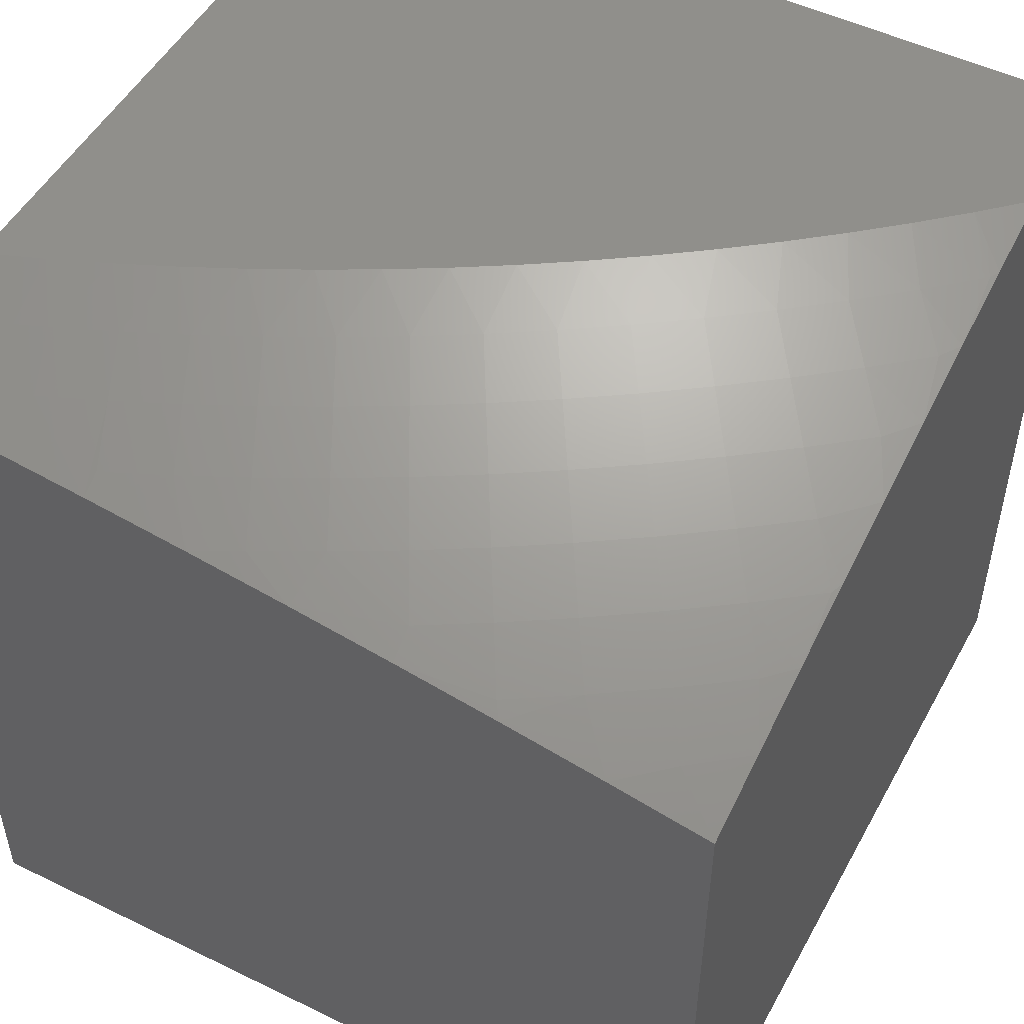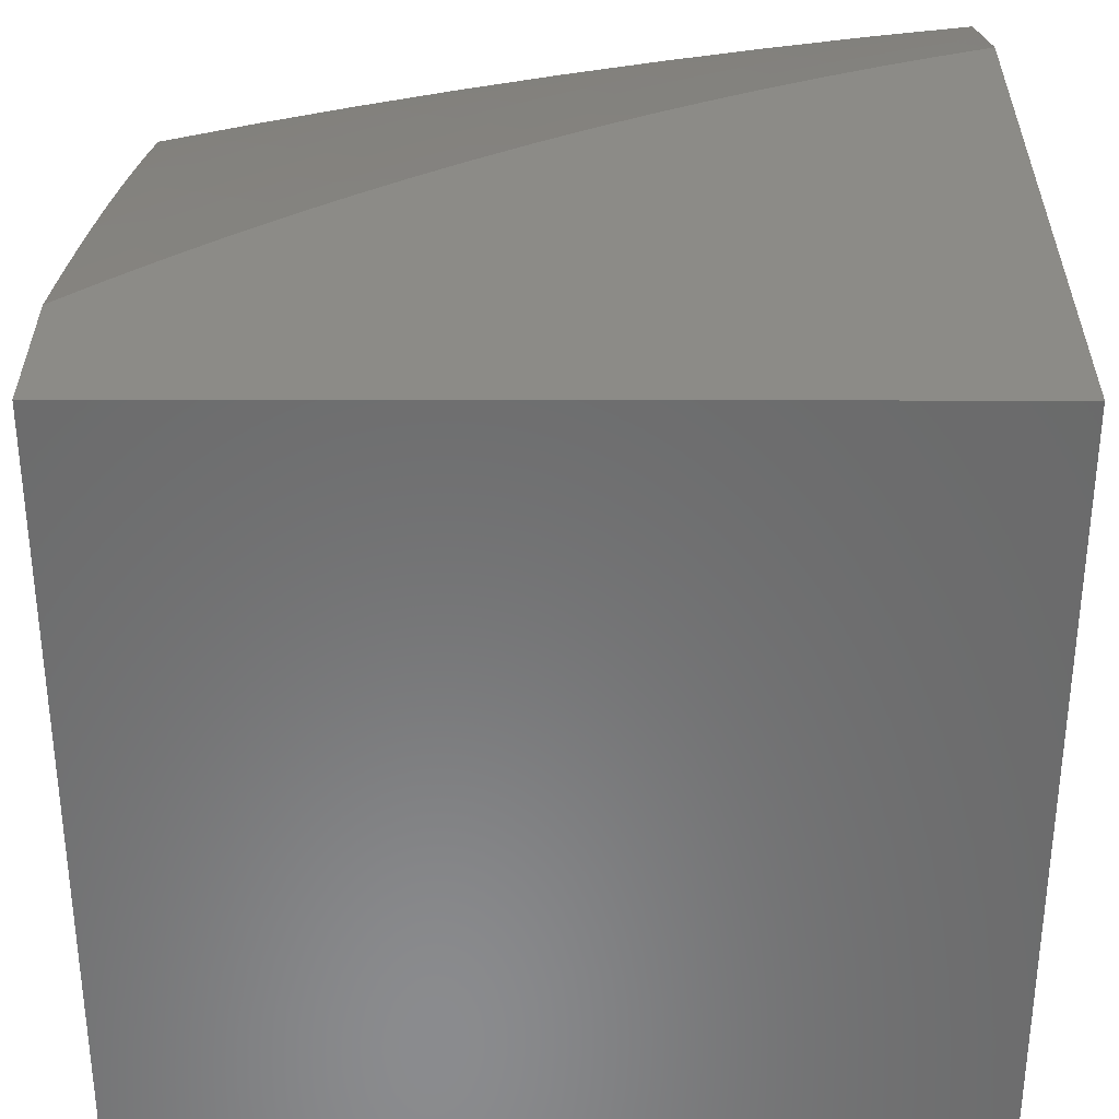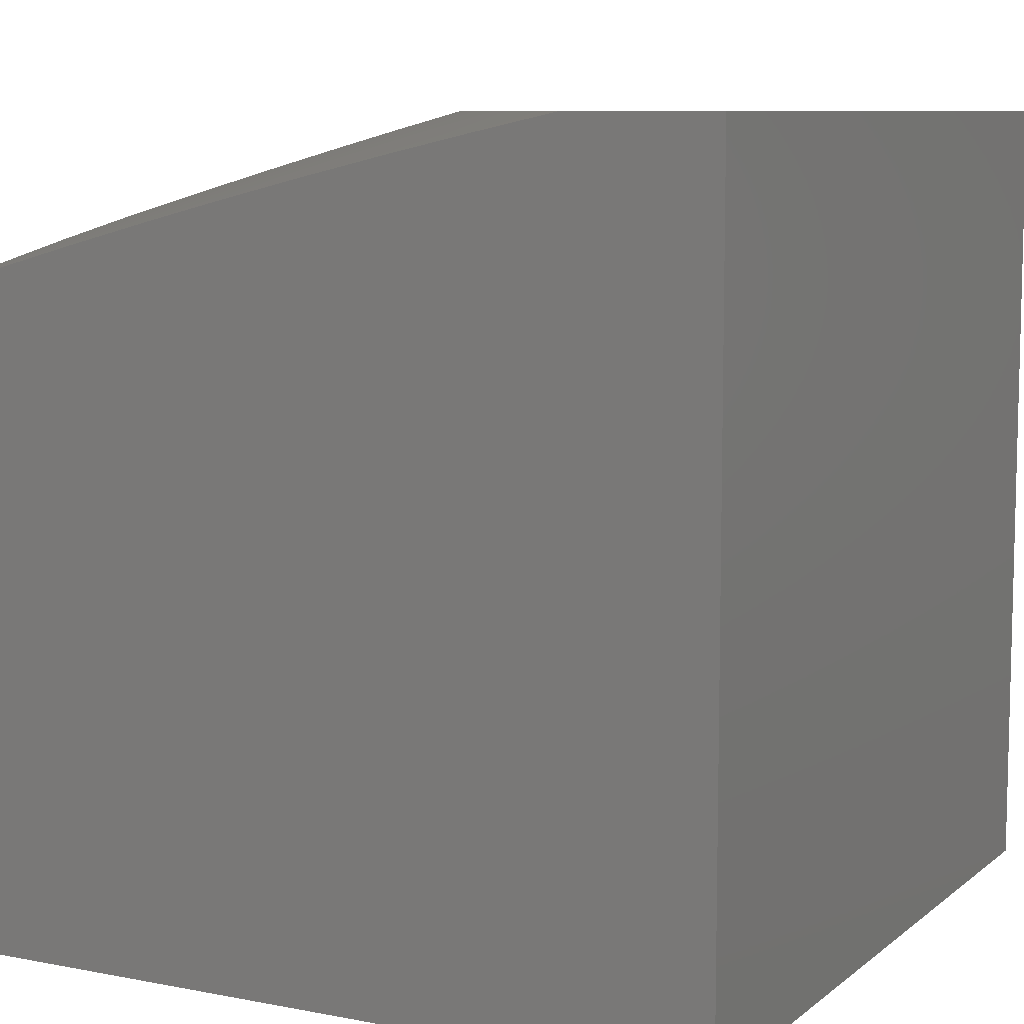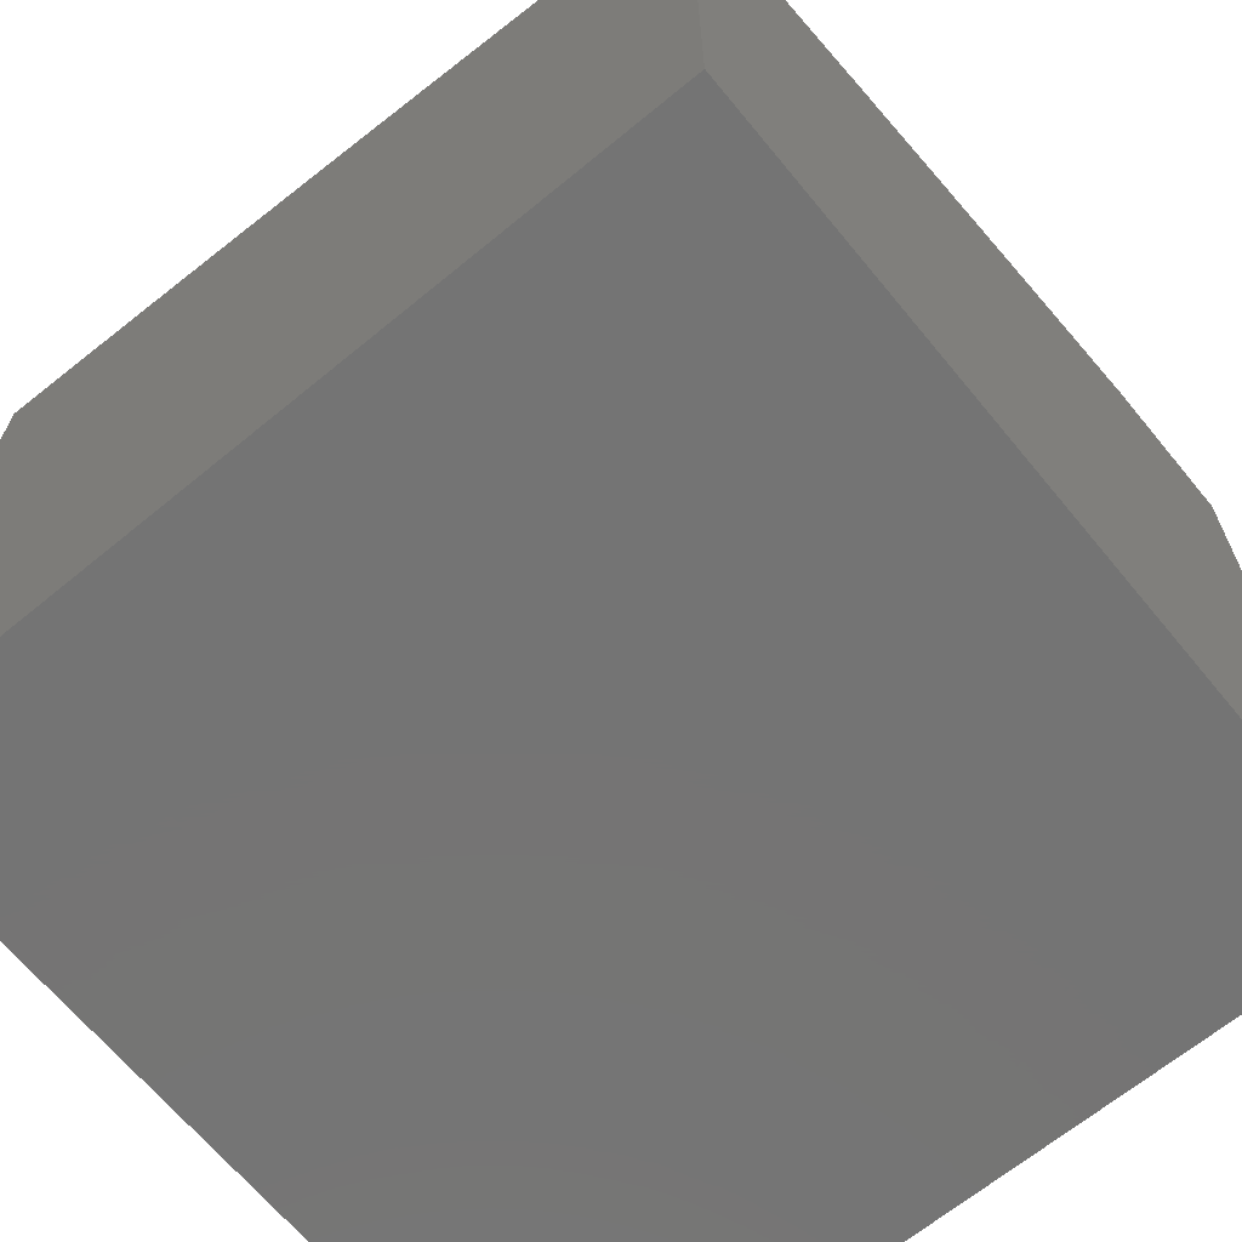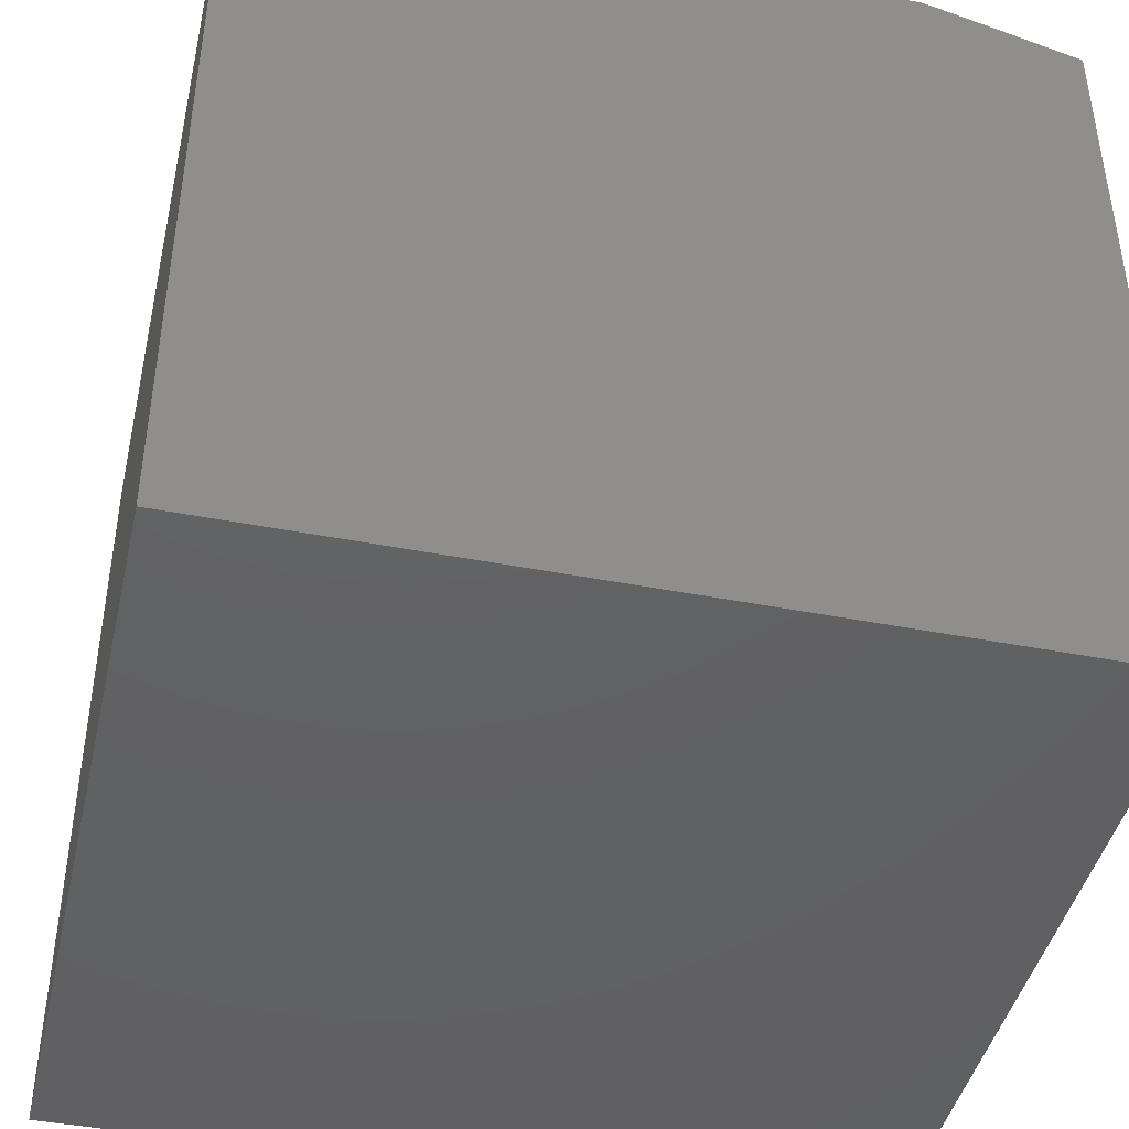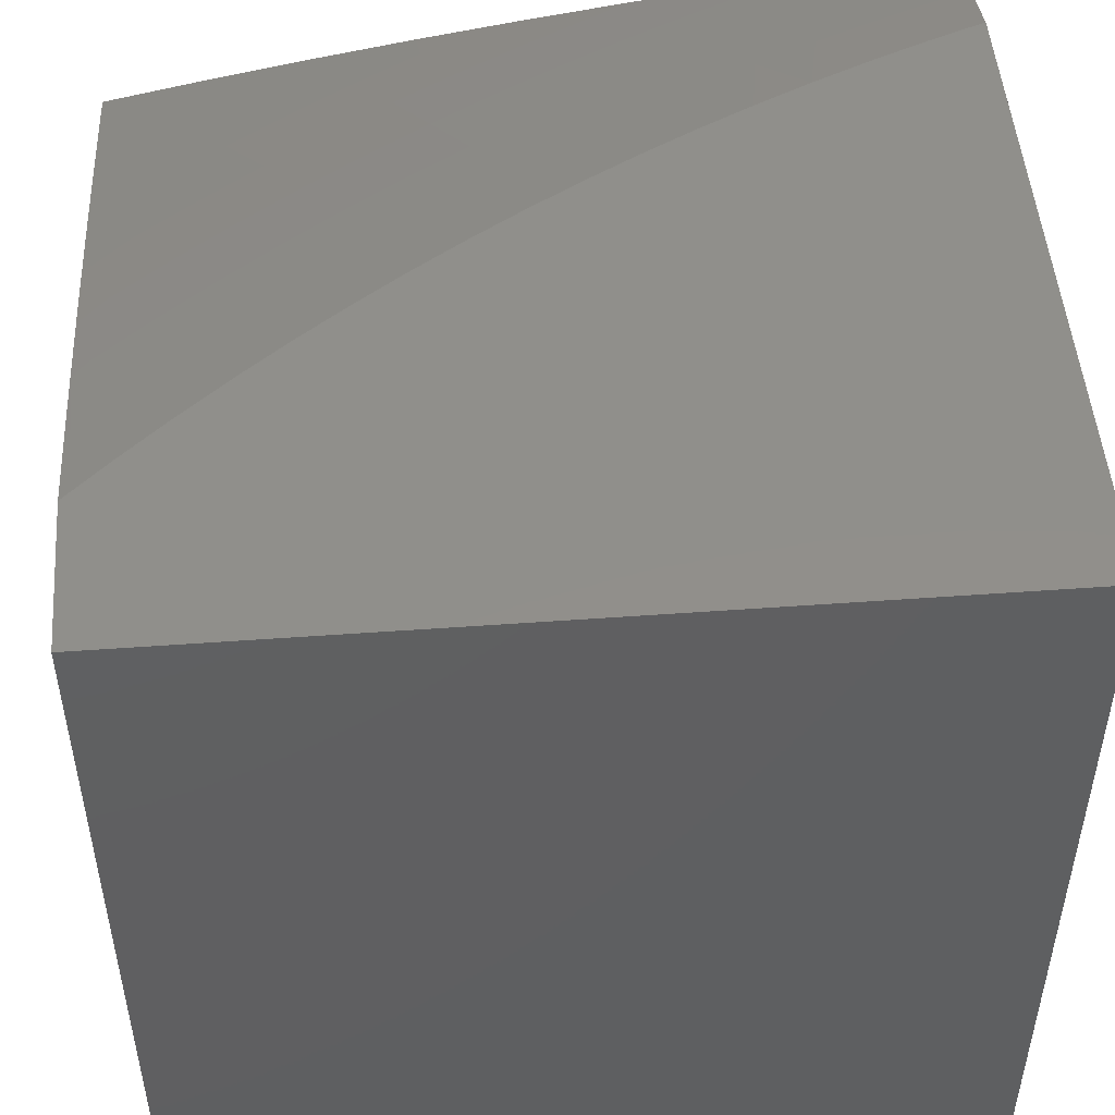
<metadata>
{"format":"stl","ext":"stl","renderer":"f3d","projection":"perspective","resolution":1024,"background":"white","views":[{"elev":50.6,"azim":-61.9,"up":"+Z"},{"elev":33.1,"azim":90.1,"up":"+Z"},{"elev":8.6,"azim":27.7,"up":"+Z"},{"elev":-66.6,"azim":-50.5,"up":"+Z"},{"elev":-43.6,"azim":167.1,"up":"+Z"},{"elev":49.6,"azim":85.4,"up":"+Z"}]}
</metadata>
<code>
# stl→obj: 101 verts, 198 faces
v -2.184 -2 11
v -2.234 -1.946 11
v -2.287 -2 10.98
v -2.298 -1.994 10.98
v -2.389 -2 10.95
v -2.352 -1.932 10.98
v -2.413 -1.982 10.95
v -2.467 -1.918 10.95
v -2.492 -2 10.93
v -2.53 -1.967 10.93
v -2.594 -2 10.9
v -2.583 -1.9 10.93
v -2.647 -1.946 10.9
v -2.699 -1.876 10.9
v -2.764 -1.922 10.88
v -2.816 -1.848 10.88
v -2.882 -1.892 10.85
v -2.933 -1.816 10.85
v -3 -1.876 10.82
v -3 -1.752 10.84
v -2.982 -1.739 10.85
v -3 -1.627 10.86
v -2.958 -1.623 10.88
v -3 -1.502 10.88
v -2.93 -1.509 10.9
v -2.97 -1.433 10.9
v -2.86 -1.473 10.93
v -2.898 -1.399 10.93
v -2.789 -1.436 10.95
v -2.827 -1.364 10.95
v -2.718 -1.4 10.98
v -2.755 -1.329 10.98
v -2.66 -1.339 11
v -2.694 -1.273 11
v -2.284 -1.89 11
v -2.332 -1.834 11
v -2.405 -1.87 10.98
v -2.519 -1.853 10.95
v -2.634 -1.831 10.93
v -2.75 -1.805 10.9
v -2.866 -1.774 10.88
v -2.378 -1.776 11
v -2.455 -1.806 10.98
v -2.569 -1.786 10.95
v -2.683 -1.761 10.93
v -2.798 -1.732 10.9
v -2.913 -1.699 10.88
v -2.423 -1.716 11
v -2.504 -1.74 10.98
v -2.617 -1.718 10.95
v -2.731 -1.691 10.93
v -2.844 -1.659 10.9
v -2.467 -1.656 11
v -2.551 -1.674 10.98
v -2.663 -1.649 10.95
v -2.776 -1.619 10.93
v -2.888 -1.585 10.9
v -2.509 -1.595 11
v -2.596 -1.607 10.98
v -2.707 -1.579 10.95
v -2.819 -1.546 10.93
v -2.549 -1.532 11
v -2.639 -1.539 10.98
v -2.749 -1.508 10.95
v -2.588 -1.469 11
v -2.679 -1.47 10.98
v -2.625 -1.405 11
v -2.79 -1.258 10.98
v -2.726 -1.206 11
v -2.823 -1.187 10.98
v -2.757 -1.138 11
v -2.853 -1.115 10.98
v -2.785 -1.069 11
v -2.868 -1.078 10.98
v -2.812 -1 11
v -2.882 -1.042 10.98
v -2.906 -1 10.97
v -2.957 -1.069 10.95
v -3 -1 10.95
v -3 -1.126 10.93
v -3 -1.251 10.92
v -2.927 -1.144 10.95
v -2.942 -1.106 10.95
v -3 -1.377 10.9
v -2.935 -1.324 10.93
v -2.969 -1.248 10.93
v -2.896 -1.218 10.95
v -2.862 -1.291 10.95
v -2.949 -1.935 10.82
v -3 -2 10.79
v -2.899 -2 10.82
v -2.798 -2 10.85
v -2.829 -1.967 10.85
v -2.696 -2 10.88
v -2.711 -1.993 10.88
v -3 -1 10
v -2 -1 10
v -2 -1 11
v -2 -2 11
v -2 -2 10
v -3 -2 10
f 1 2 3
f 3 2 4
f 3 4 5
f 5 4 6
f 5 6 7
f 7 6 8
f 7 8 9
f 9 8 10
f 9 10 11
f 11 10 12
f 11 12 13
f 13 12 14
f 13 14 15
f 15 14 16
f 15 16 17
f 17 16 18
f 17 18 19
f 19 18 20
f 20 18 21
f 20 21 22
f 22 21 23
f 22 23 24
f 24 23 25
f 24 25 26
f 26 25 27
f 26 27 28
f 28 27 29
f 28 29 30
f 30 29 31
f 30 31 32
f 32 31 33
f 32 33 34
f 2 35 4
f 4 35 6
f 35 36 6
f 6 36 37
f 6 37 8
f 8 37 38
f 8 38 12
f 12 38 39
f 12 39 14
f 14 39 40
f 14 40 16
f 16 40 41
f 16 41 18
f 18 41 21
f 36 42 37
f 37 42 43
f 37 43 38
f 38 43 44
f 38 44 39
f 39 44 45
f 39 45 40
f 40 45 46
f 40 46 41
f 41 46 47
f 41 47 21
f 21 47 23
f 42 48 43
f 43 48 49
f 43 49 44
f 44 49 50
f 44 50 45
f 45 50 51
f 45 51 46
f 46 51 52
f 46 52 47
f 47 52 23
f 48 53 49
f 49 53 54
f 49 54 50
f 50 54 55
f 50 55 51
f 51 55 56
f 51 56 52
f 52 56 57
f 52 57 23
f 23 57 25
f 53 58 54
f 54 58 59
f 54 59 55
f 55 59 60
f 55 60 56
f 56 60 61
f 56 61 57
f 57 61 25
f 58 62 59
f 59 62 63
f 59 63 60
f 60 63 64
f 60 64 61
f 61 64 27
f 61 27 25
f 62 65 63
f 63 65 66
f 63 66 64
f 64 66 29
f 64 29 27
f 65 67 66
f 66 67 31
f 66 31 29
f 67 33 31
f 32 34 68
f 68 34 69
f 68 69 70
f 70 69 71
f 70 71 72
f 72 71 73
f 72 73 74
f 74 73 75
f 74 75 76
f 76 75 77
f 76 77 78
f 78 77 79
f 78 79 80
f 81 82 80
f 80 82 83
f 80 83 78
f 78 83 74
f 78 74 76
f 84 85 81
f 81 85 86
f 81 86 87
f 87 86 88
f 87 88 68
f 68 88 32
f 24 26 84
f 84 26 28
f 84 28 85
f 85 28 30
f 85 30 88
f 88 30 32
f 17 19 89
f 89 19 90
f 89 90 91
f 92 93 91
f 91 93 17
f 91 17 89
f 94 95 92
f 92 95 15
f 92 15 93
f 93 15 17
f 95 94 13
f 13 94 11
f 9 5 7
f 12 10 8
f 15 95 13
f 86 85 88
f 68 70 87
f 87 70 82
f 87 82 81
f 83 82 72
f 72 82 70
f 74 83 72
f 79 77 96
f 96 77 75
f 96 75 97
f 97 75 98
f 75 73 98
f 98 73 71
f 98 71 69
f 69 34 98
f 98 34 33
f 98 33 67
f 67 65 98
f 98 65 62
f 98 62 58
f 58 53 98
f 98 53 48
f 98 48 42
f 42 36 98
f 98 36 35
f 98 35 99
f 99 35 2
f 99 2 1
f 100 101 97
f 97 101 96
f 99 1 100
f 100 1 3
f 100 3 5
f 5 9 100
f 100 9 11
f 100 11 94
f 100 94 101
f 101 94 92
f 101 92 91
f 91 90 101
f 90 19 101
f 101 19 20
f 101 20 22
f 101 22 96
f 96 22 24
f 96 24 84
f 84 81 96
f 96 81 80
f 96 80 79
f 99 100 98
f 98 100 97

</code>
